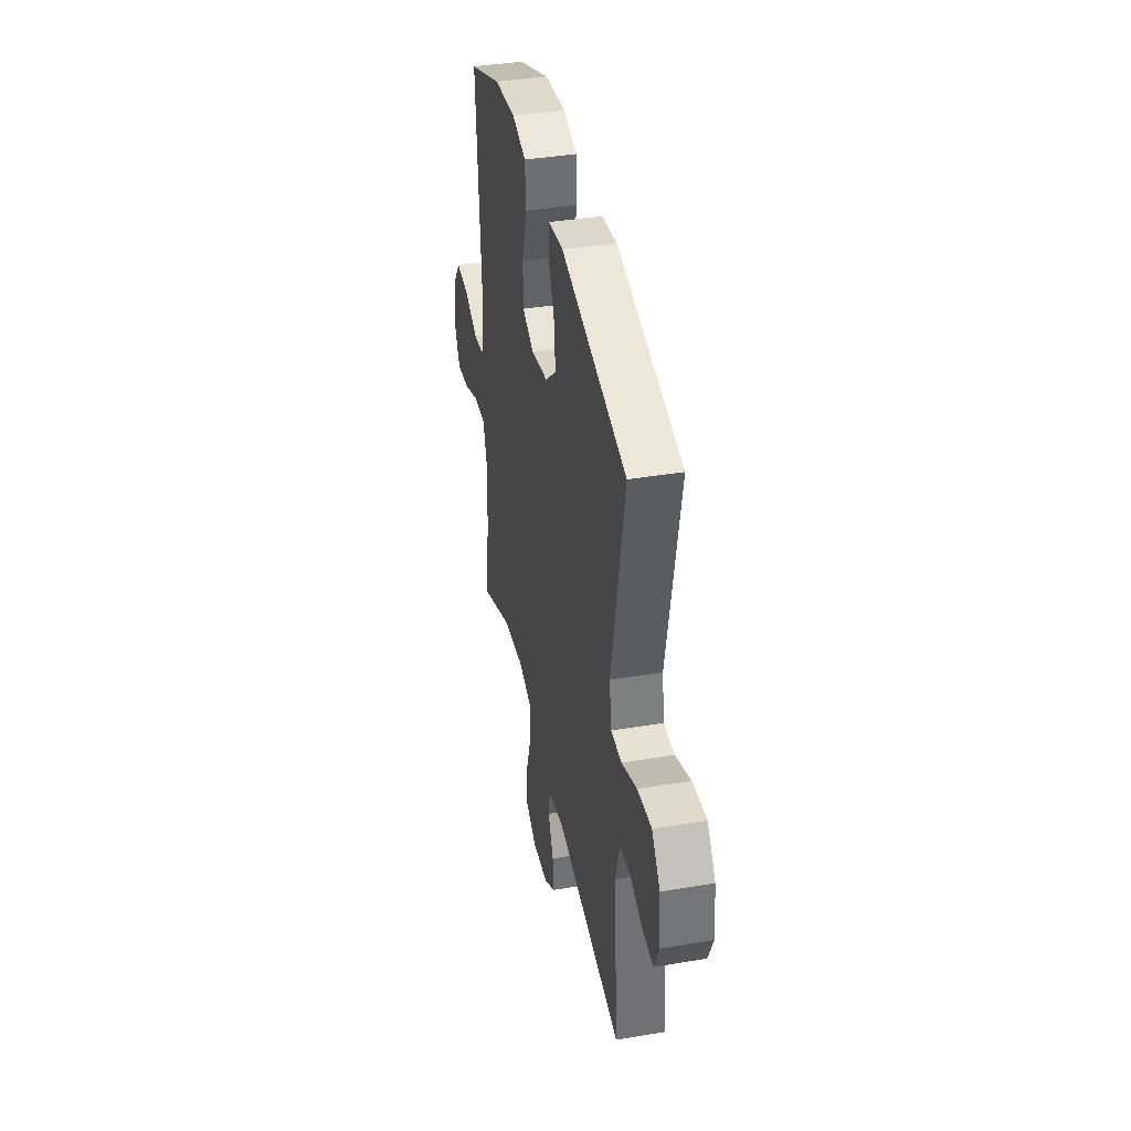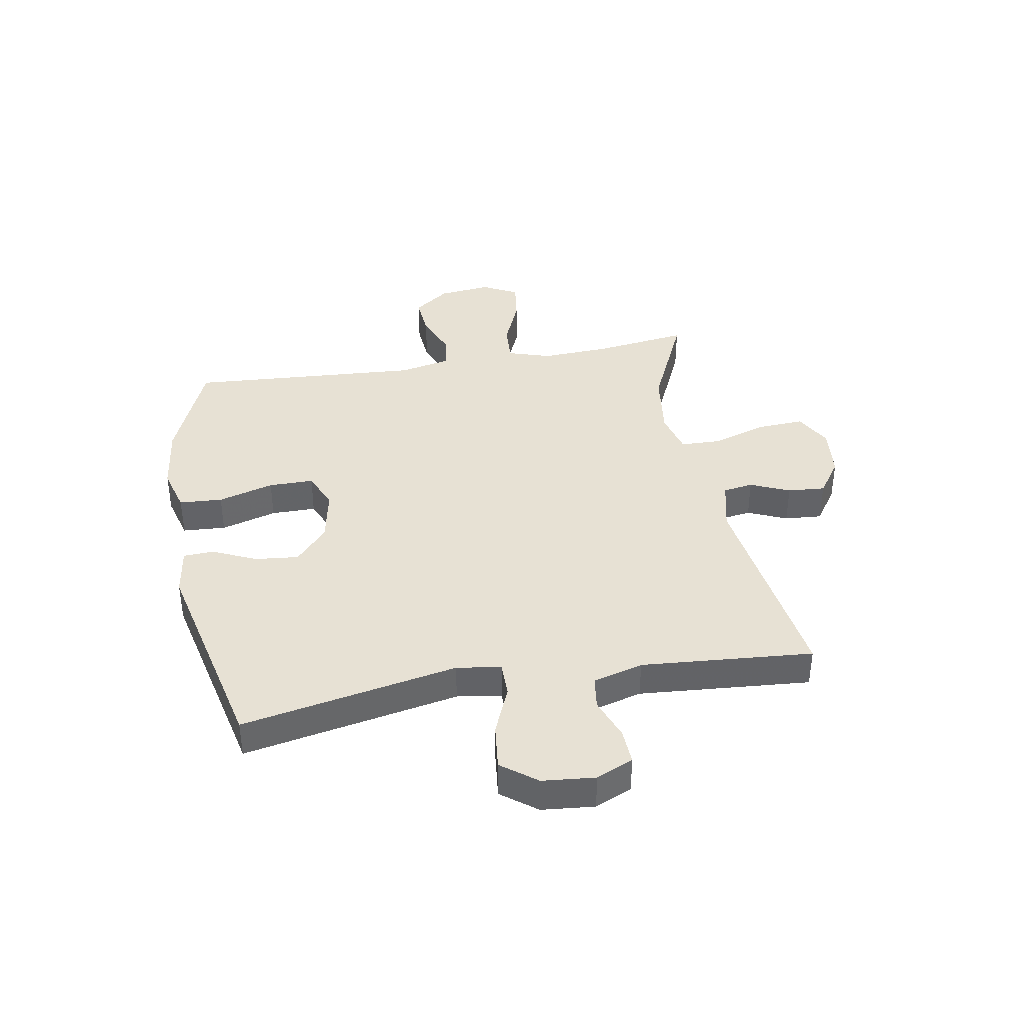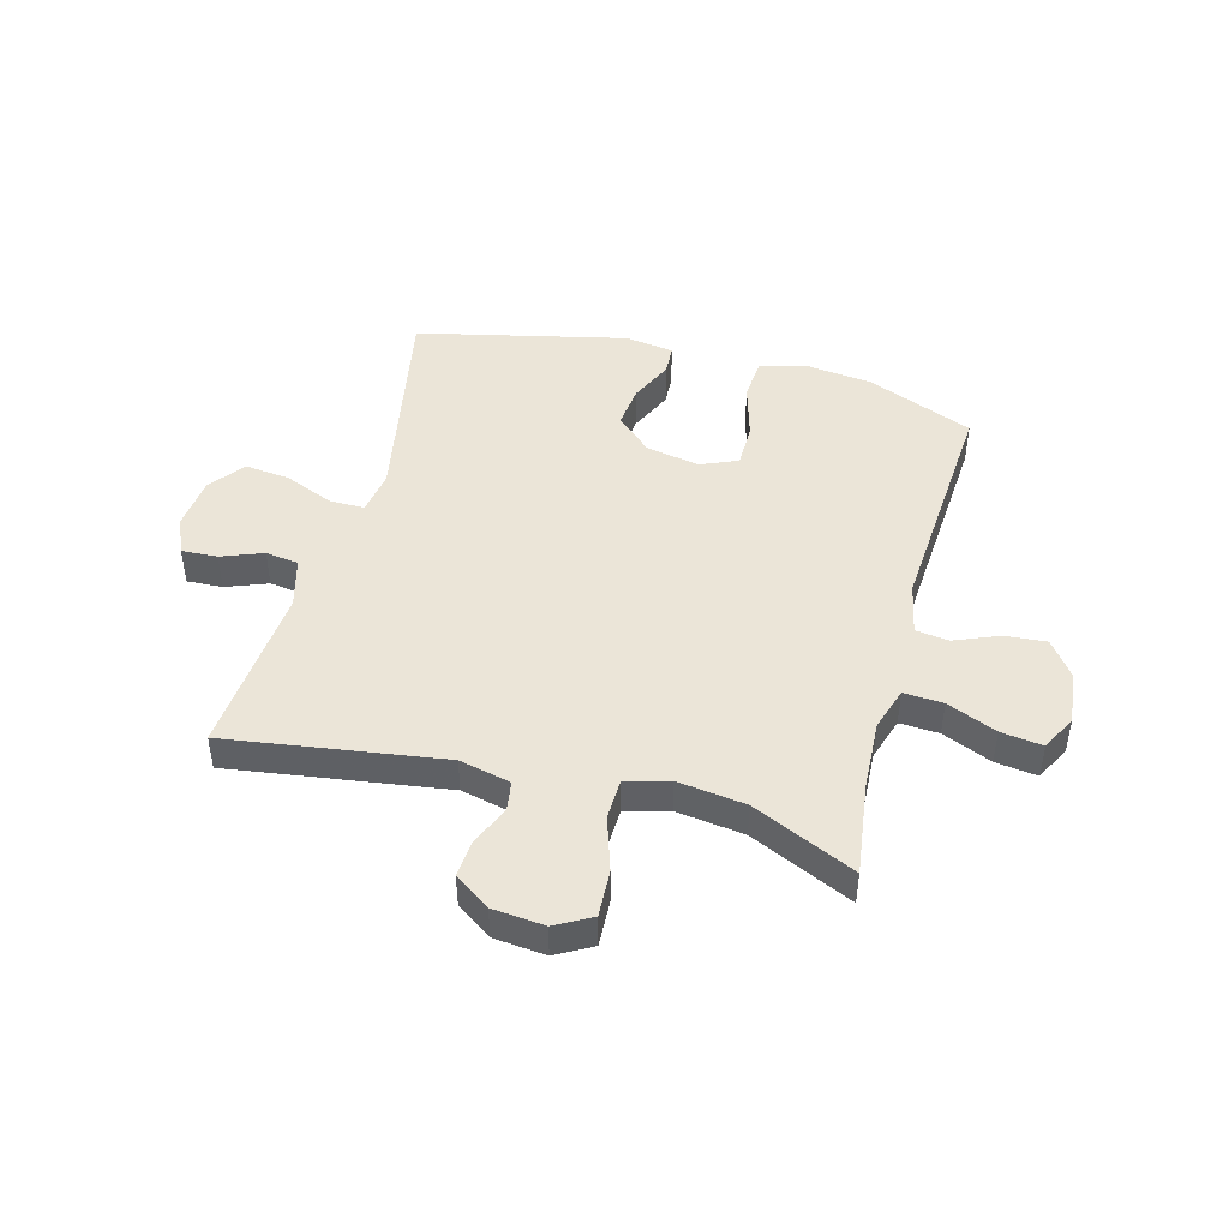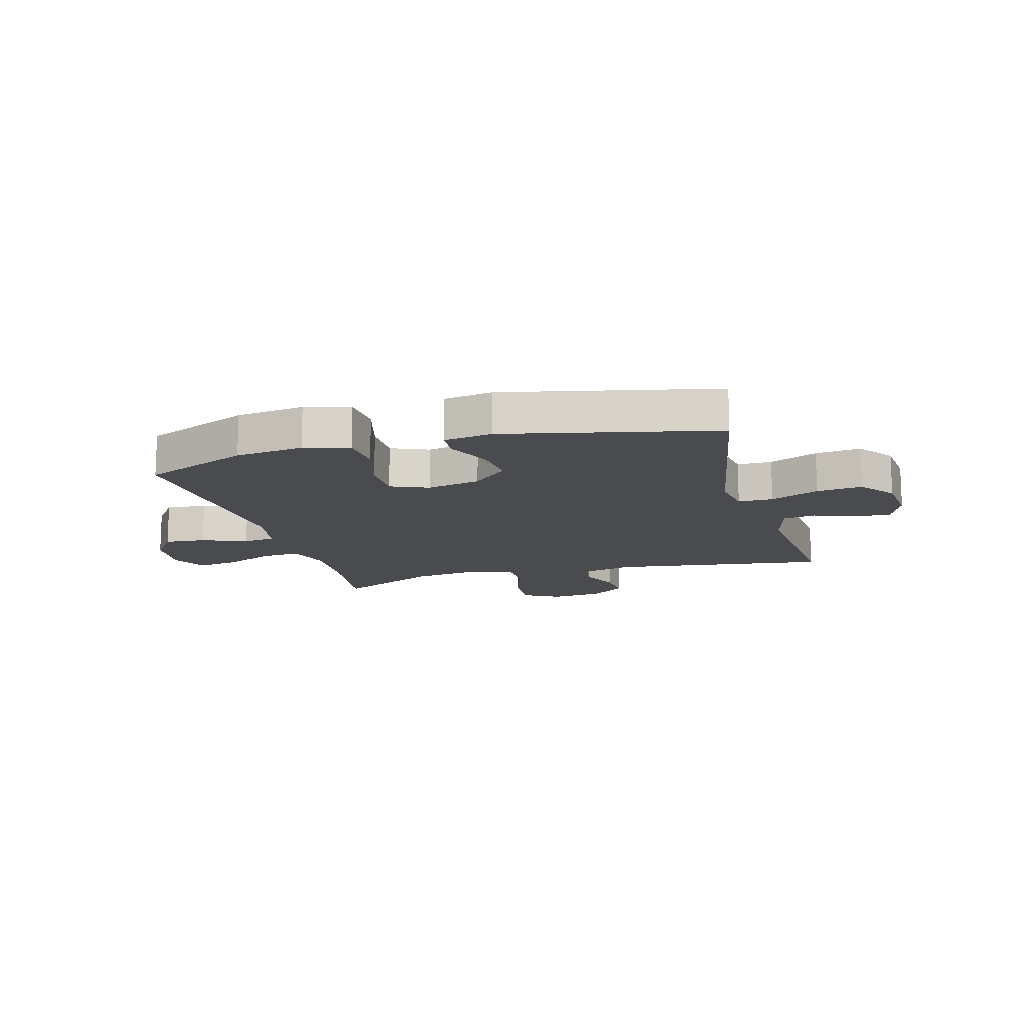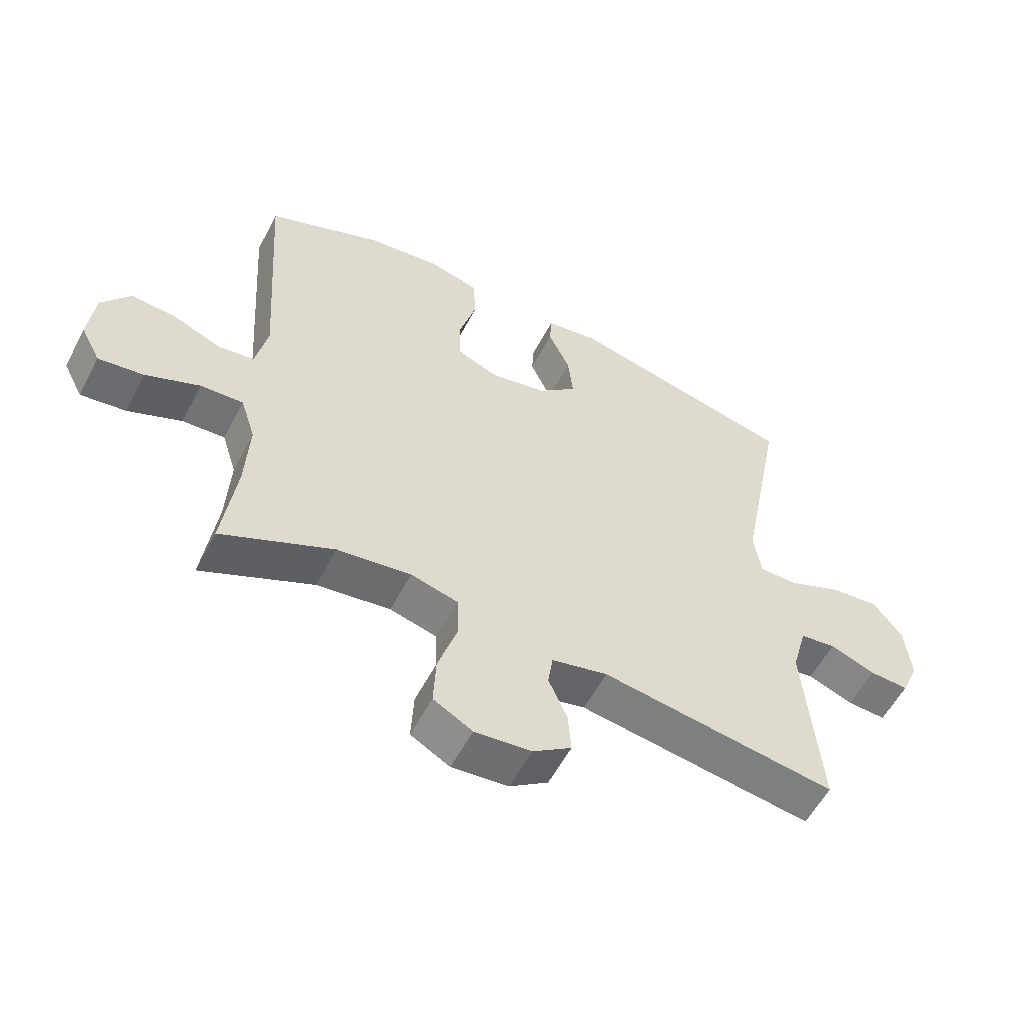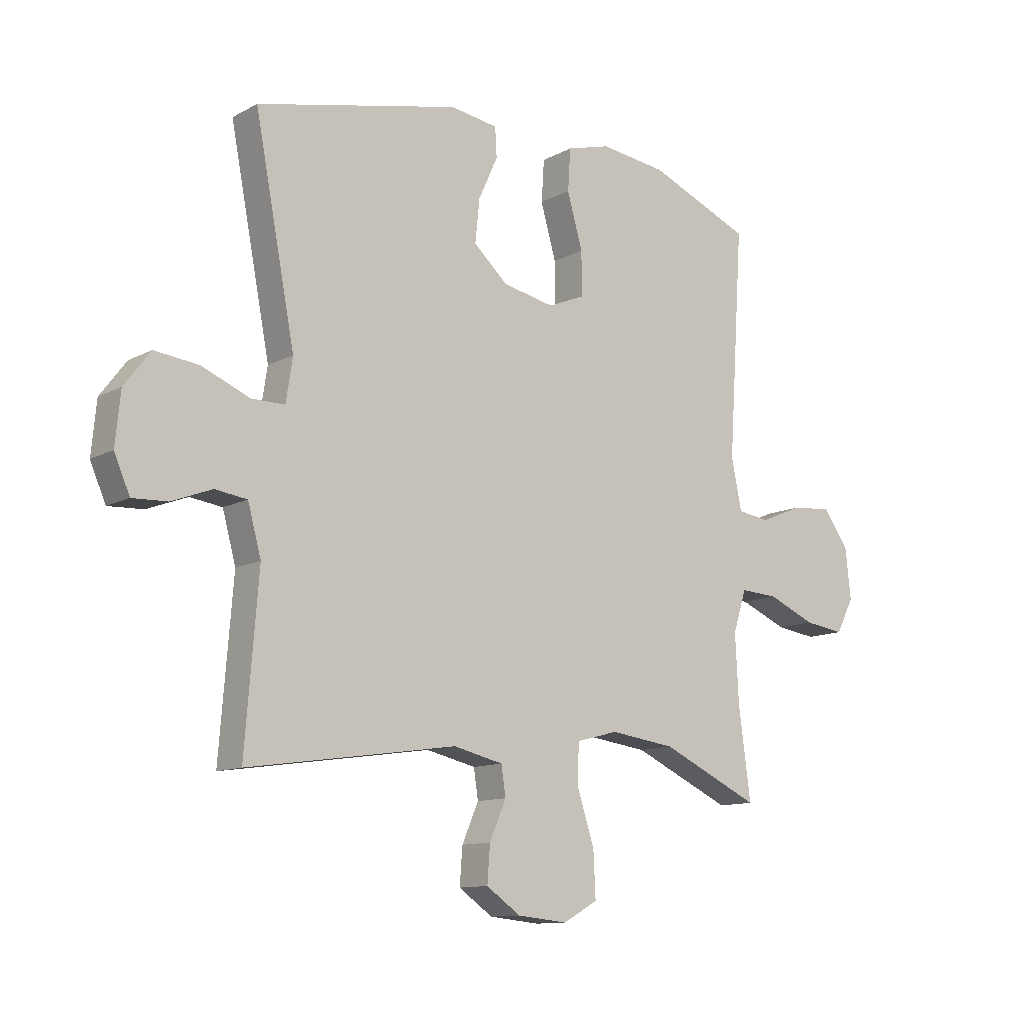
<metadata>
{"format":"obj","ext":"obj","renderer":"f3d","projection":"perspective","resolution":1024,"background":"white","views":[{"elev":39.7,"azim":78.2,"up":"+Z"},{"elev":39.4,"azim":80.0,"up":"+Y"},{"elev":45.7,"azim":-165.0,"up":"+Y"},{"elev":-14.0,"azim":15.8,"up":"+Y"},{"elev":-56.9,"azim":-27.4,"up":"+Z"},{"elev":-11.6,"azim":141.7,"up":"+Z"}]}
</metadata>
<code>
v -0.5 0.07 0.5
v -0.314 0.07 0.577
v -0.193 0.07 0.592
v -0.114 0.07 0.57
v -0.109 0.07 0.494
v -0.137 0.07 0.396
v -0.137 0.07 0.317
v -0.071 0.07 0.289
v 0.023 0.07 0.308
v 0.085 0.07 0.364
v 0.077 0.07 0.441
v 0.042 0.07 0.518
v 0.045 0.07 0.571
v 0.131 0.07 0.584
v 0.5 0.07 0.5
v 0.427 0.07 0.12
v 0.439 0.07 0.042
v 0.5 0.07 0.042
v 0.586 0.07 0.078
v 0.666 0.07 0.087
v 0.713 0.07 0.025
v 0.722 0.07 -0.068
v 0.694 0.07 -0.133
v 0.631 0.07 -0.13
v 0.558 0.07 -0.102
v 0.5 0.07 -0.11
v 0.476 0.07 -0.198
v 0.5 0.07 -0.5
v 0.121 0.07 -0.445
v 0.031 0.07 -0.466
v 0.023 0.07 -0.519
v 0.053 0.07 -0.588
v 0.058 0.07 -0.654
v -0.004 0.07 -0.697
v -0.095 0.07 -0.706
v -0.158 0.07 -0.671
v -0.154 0.07 -0.589
v -0.123 0.07 -0.493
v -0.125 0.07 -0.421
v -0.201 0.07 -0.401
v -0.32 0.07 -0.417
v -0.5 0.07 -0.5
v -0.478 0.07 -0.335
v -0.472 0.07 -0.214
v -0.496 0.07 -0.138
v -0.565 0.07 -0.142
v -0.652 0.07 -0.179
v -0.725 0.07 -0.189
v -0.757 0.07 -0.127
v -0.747 0.07 -0.034
v -0.701 0.07 0.029
v -0.628 0.07 0.023
v -0.55 0.07 -0.009
v -0.492 0.07 -0.001
v -0.473 0.07 0.091
v -0.5 0 0.5
v -0.314 0 0.577
v -0.193 0 0.592
v -0.114 0 0.57
v -0.109 0 0.494
v -0.137 0 0.396
v -0.137 0 0.317
v -0.071 0 0.289
v 0.023 0 0.308
v 0.085 0 0.364
v 0.077 0 0.441
v 0.042 0 0.518
v 0.045 0 0.571
v 0.131 0 0.584
v 0.5 0 0.5
v 0.427 0 0.12
v 0.439 0 0.042
v 0.5 0 0.042
v 0.586 0 0.078
v 0.666 0 0.087
v 0.713 0 0.025
v 0.722 0 -0.068
v 0.694 0 -0.133
v 0.631 0 -0.13
v 0.558 0 -0.102
v 0.5 0 -0.11
v 0.476 0 -0.198
v 0.5 0 -0.5
v 0.121 0 -0.445
v 0.031 0 -0.466
v 0.023 0 -0.519
v 0.053 0 -0.588
v 0.058 0 -0.654
v -0.004 0 -0.697
v -0.095 0 -0.706
v -0.158 0 -0.671
v -0.154 0 -0.589
v -0.123 0 -0.493
v -0.125 0 -0.421
v -0.201 0 -0.401
v -0.32 0 -0.417
v -0.5 0 -0.5
v -0.478 0 -0.335
v -0.472 0 -0.214
v -0.496 0 -0.138
v -0.565 0 -0.142
v -0.652 0 -0.179
v -0.725 0 -0.189
v -0.757 0 -0.127
v -0.747 0 -0.034
v -0.701 0 0.029
v -0.628 0 0.023
v -0.55 0 -0.009
v -0.492 0 -0.001
v -0.473 0 0.091
f 51 52 53
f 50 51 53
f 49 50 53
f 48 49 53
f 47 48 53
f 46 47 53
f 45 46 53 54
f 44 45 54 55
f 41 42 43
f 40 41 43 44
f 39 40 44 55
f 36 37 38
f 35 36 38
f 34 35 38
f 33 34 38
f 32 33 38
f 31 32 38
f 30 31 38 39
f 55 1 2
f 39 55 2
f 30 39 2
f 29 30 2
f 23 24 25
f 22 23 25
f 21 22 25
f 20 21 25
f 19 20 25
f 18 19 25
f 17 18 25 26
f 14 15 16
f 13 14 16
f 12 13 16
f 11 12 16
f 10 11 16 17
f 17 26 27
f 10 17 27
f 9 10 27
f 4 5 6
f 3 4 6
f 2 3 6
f 2 6 7
f 29 2 7
f 27 28 29
f 9 27 29
f 8 9 29
f 7 8 29
f 108 107 106
f 108 106 105
f 108 105 104
f 108 104 103
f 108 103 102
f 108 102 101
f 109 108 101 100
f 110 109 100 99
f 98 97 96
f 99 98 96 95
f 110 99 95 94
f 93 92 91
f 93 91 90
f 93 90 89
f 93 89 88
f 93 88 87
f 93 87 86
f 94 93 86 85
f 57 56 110
f 57 110 94
f 57 94 85
f 57 85 84
f 80 79 78
f 80 78 77
f 80 77 76
f 80 76 75
f 80 75 74
f 80 74 73
f 81 80 73 72
f 71 70 69
f 71 69 68
f 71 68 67
f 71 67 66
f 72 71 66 65
f 82 81 72
f 82 72 65
f 82 65 64
f 61 60 59
f 61 59 58
f 61 58 57
f 62 61 57
f 62 57 84
f 84 83 82
f 84 82 64
f 84 64 63
f 84 63 62
f 1 56 57 2
f 2 57 58 3
f 3 58 59 4
f 4 59 60 5
f 5 60 61 6
f 6 61 62 7
f 7 62 63 8
f 8 63 64 9
f 9 64 65 10
f 10 65 66 11
f 11 66 67 12
f 12 67 68 13
f 13 68 69 14
f 14 69 70 15
f 15 70 71 16
f 16 71 72 17
f 17 72 73 18
f 18 73 74 19
f 19 74 75 20
f 20 75 76 21
f 21 76 77 22
f 22 77 78 23
f 23 78 79 24
f 24 79 80 25
f 25 80 81 26
f 26 81 82 27
f 27 82 83 28
f 28 83 84 29
f 29 84 85 30
f 30 85 86 31
f 31 86 87 32
f 32 87 88 33
f 33 88 89 34
f 34 89 90 35
f 35 90 91 36
f 36 91 92 37
f 37 92 93 38
f 38 93 94 39
f 39 94 95 40
f 40 95 96 41
f 41 96 97 42
f 42 97 98 43
f 43 98 99 44
f 44 99 100 45
f 45 100 101 46
f 46 101 102 47
f 47 102 103 48
f 48 103 104 49
f 49 104 105 50
f 50 105 106 51
f 51 106 107 52
f 52 107 108 53
f 53 108 109 54
f 54 109 110 55
f 55 110 56 1

</code>
